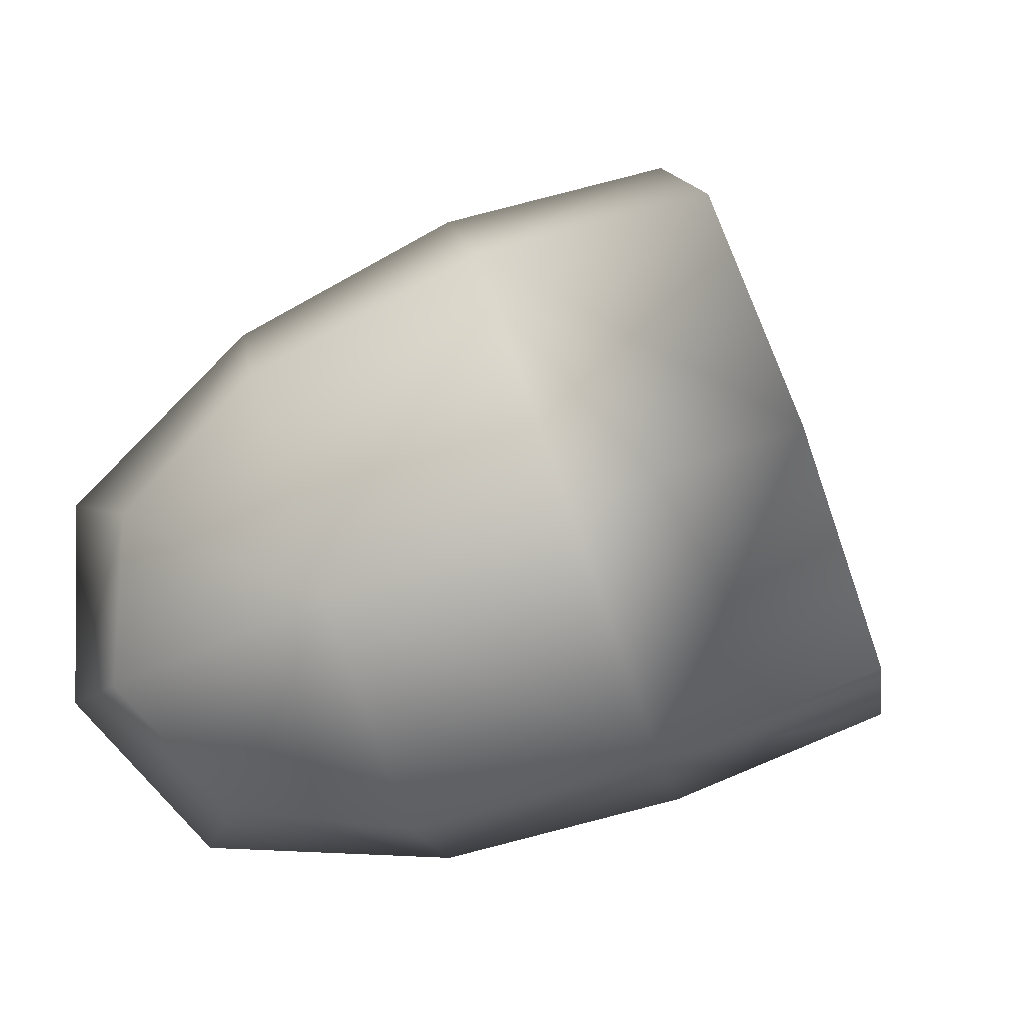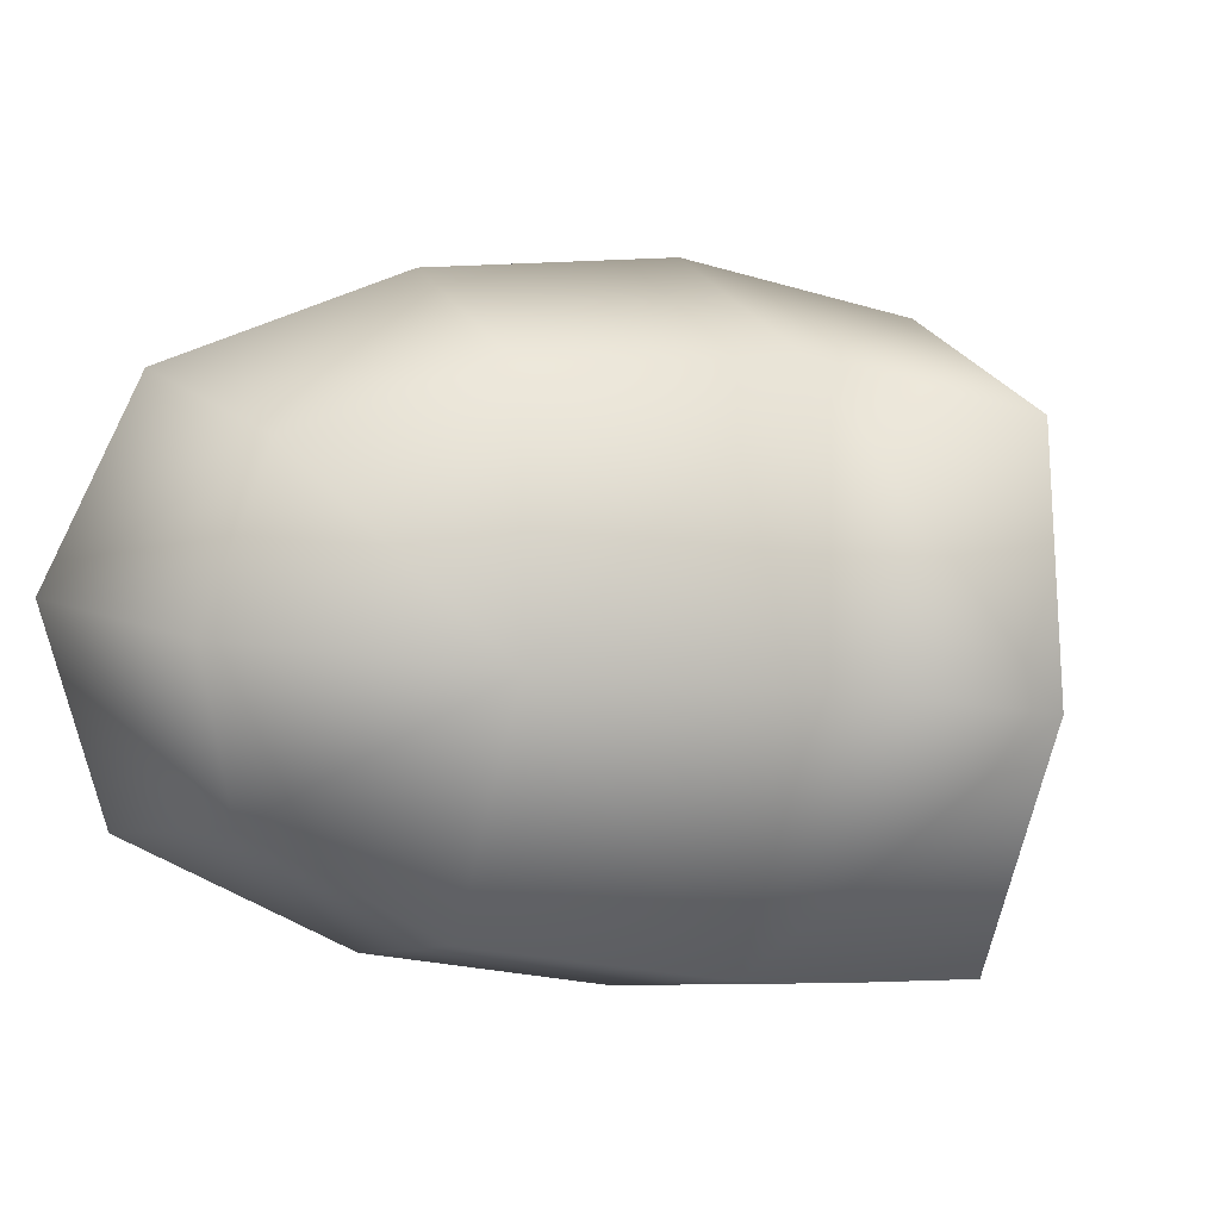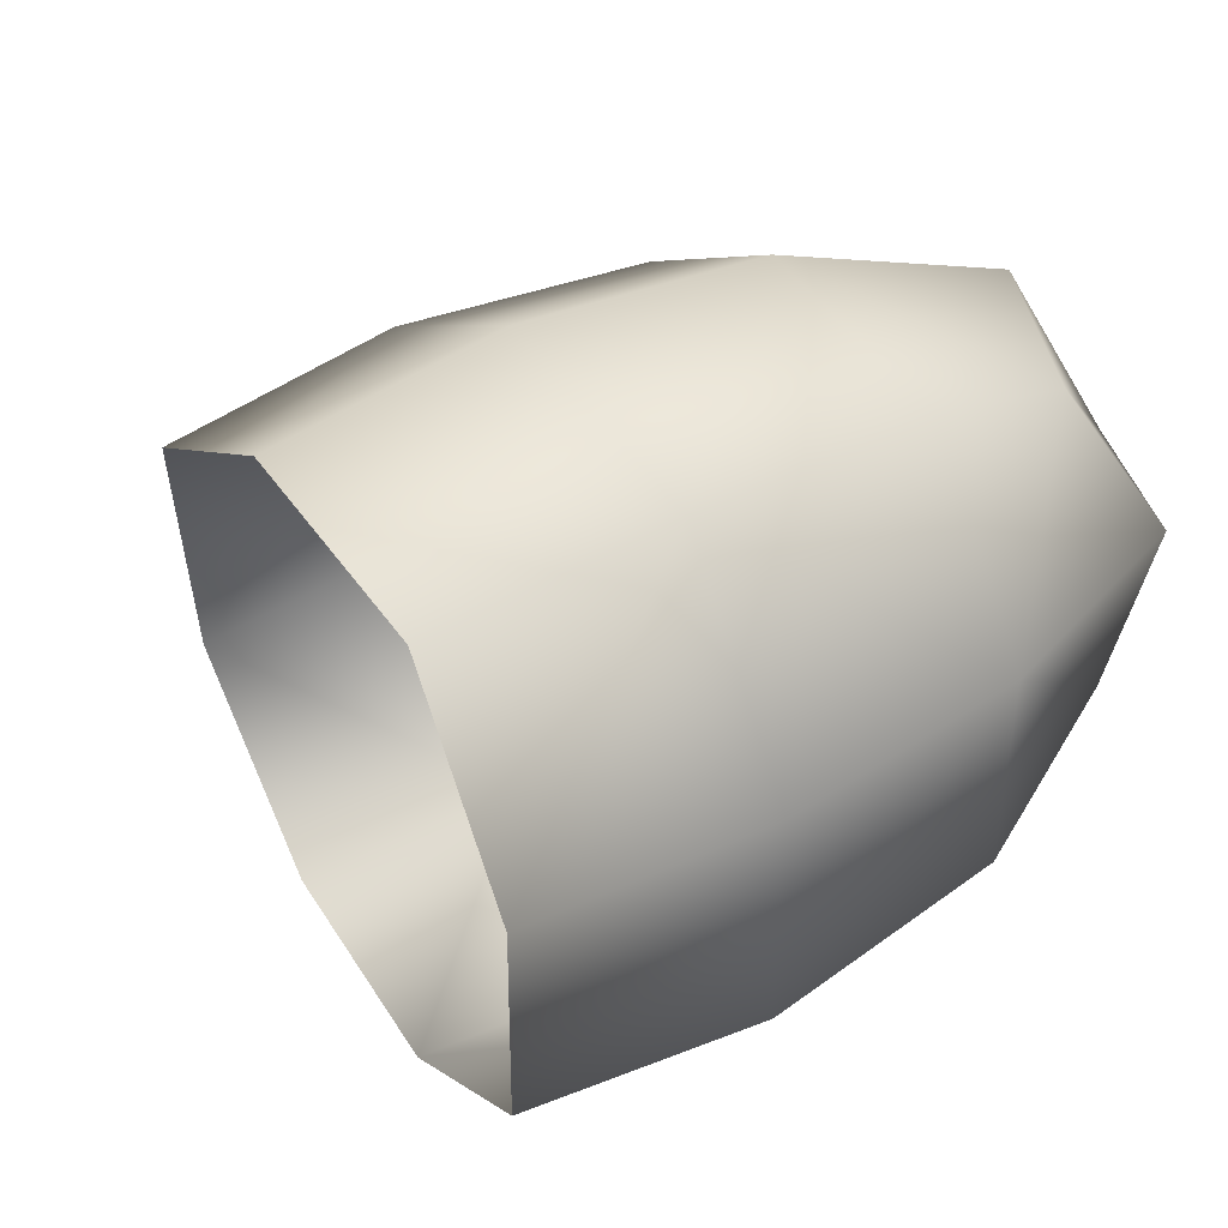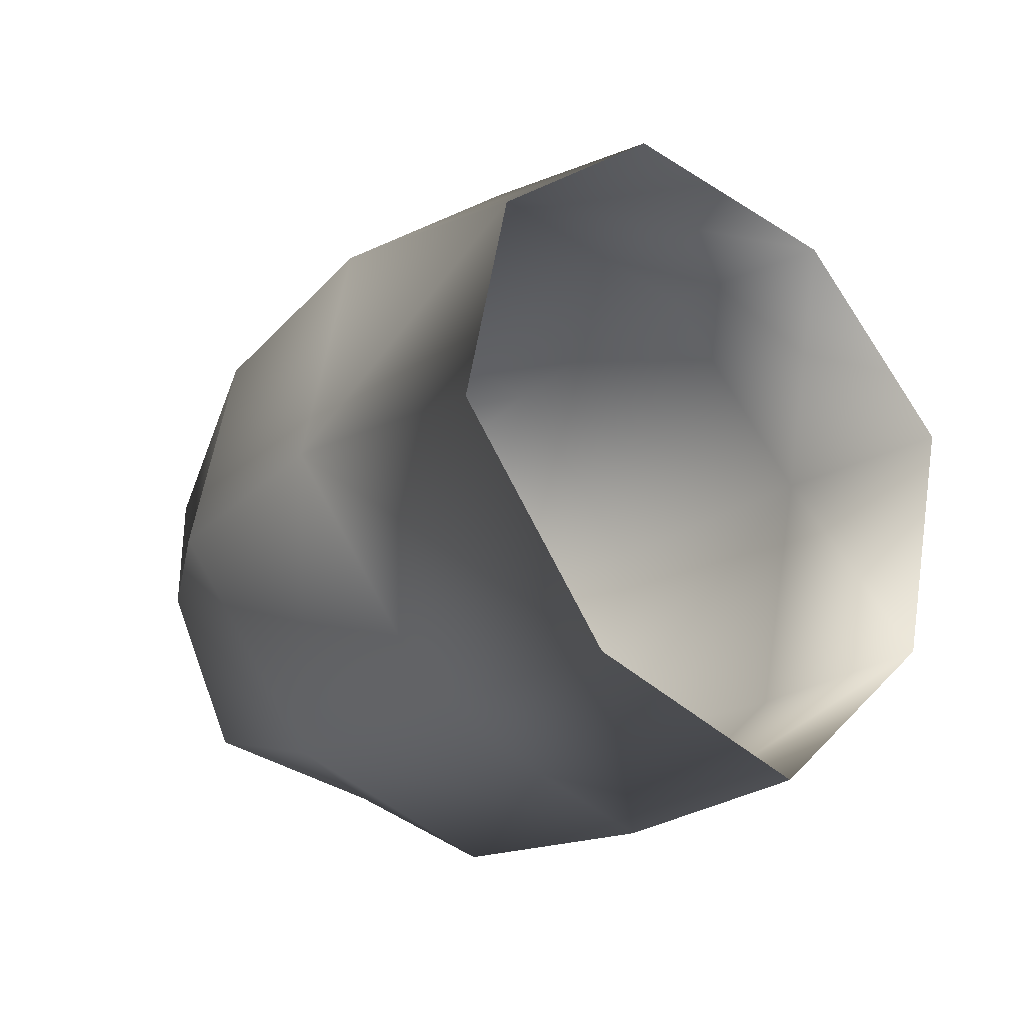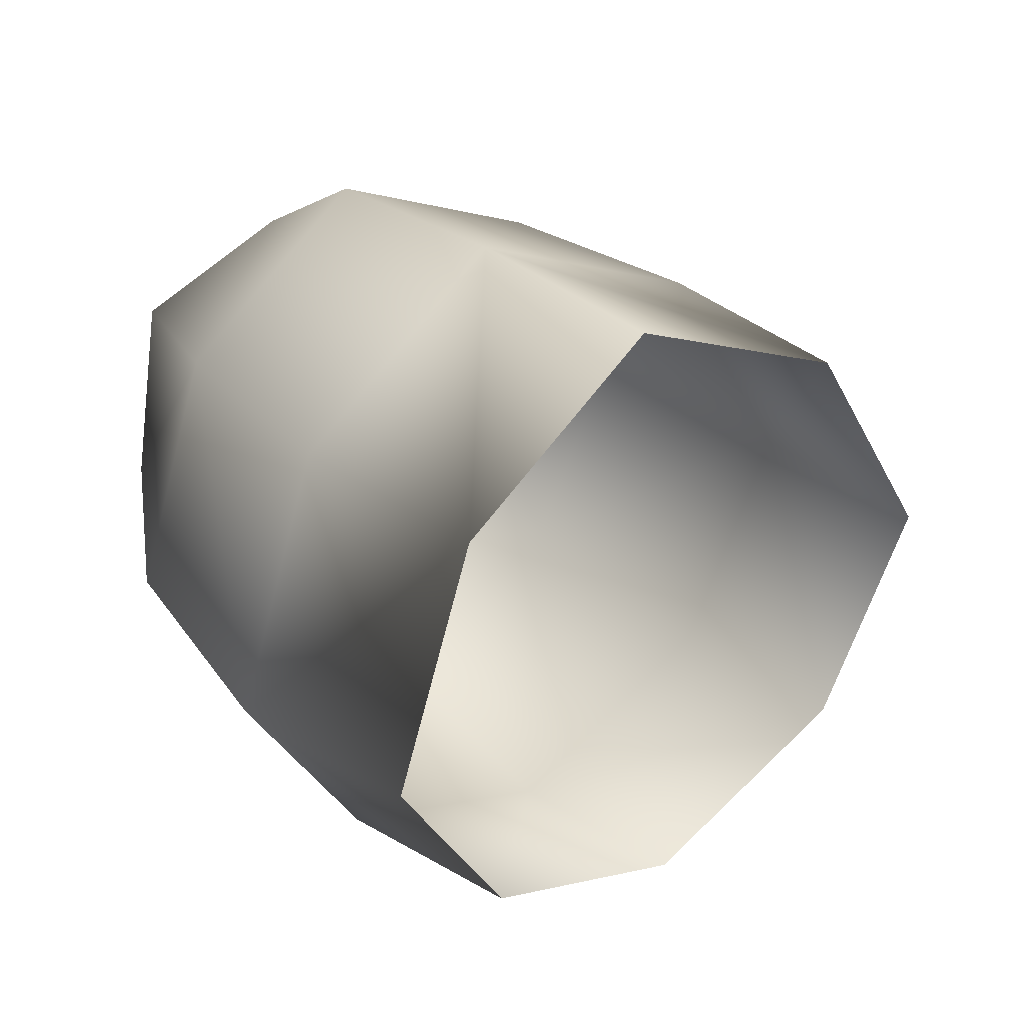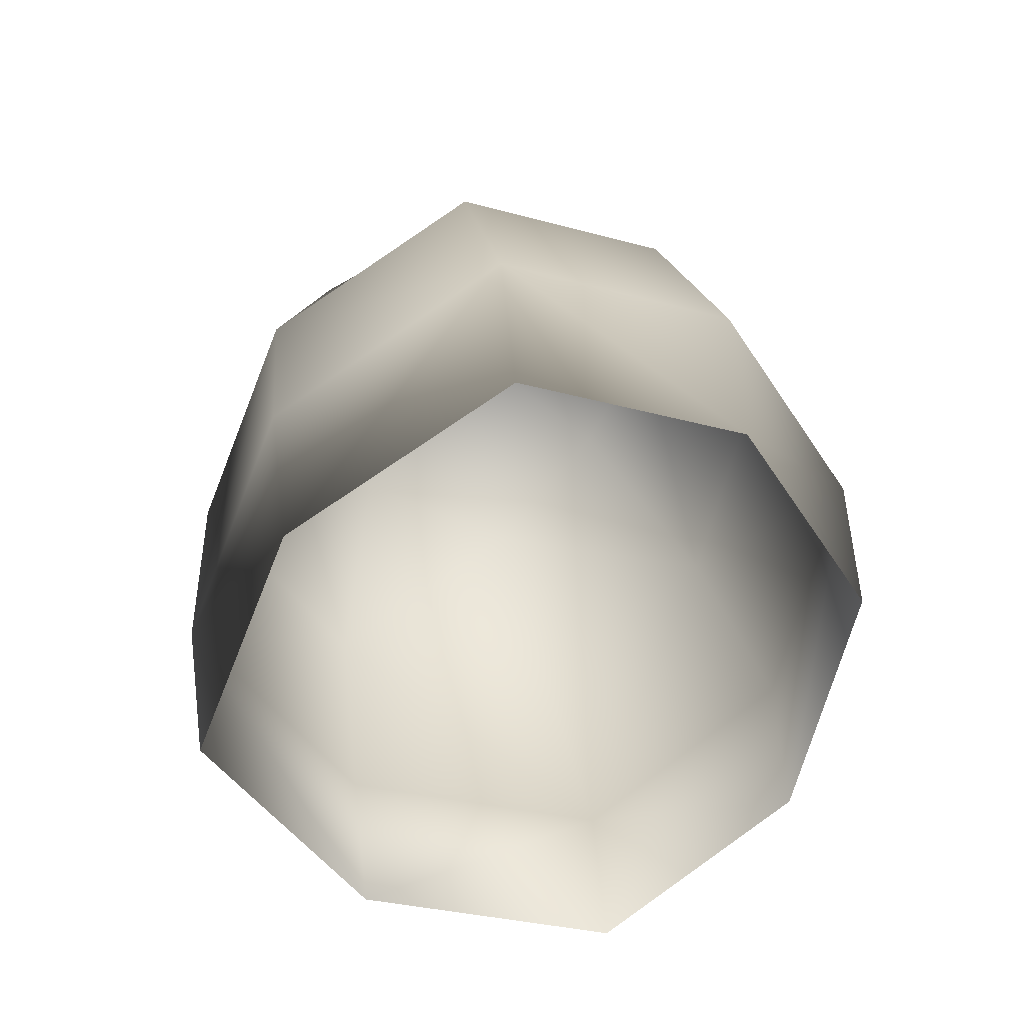
<metadata>
{"format":"obj","ext":"obj","renderer":"f3d","projection":"perspective","resolution":1024,"background":"white","views":[{"elev":-46.3,"azim":70.2,"up":"+Y"},{"elev":-42.3,"azim":33.2,"up":"+Y"},{"elev":78.0,"azim":-153.5,"up":"+Y"},{"elev":-5.9,"azim":103.3,"up":"+Y"},{"elev":-67.0,"azim":11.0,"up":"+Z"},{"elev":-23.8,"azim":98.1,"up":"+Z"}]}
</metadata>
<code>
g Spider_Holes35
v -2.328e+04 480.1 -6050
v -2.332e+04 497.4 -6054
v -2.33e+04 524.1 -6013
v -2.326e+04 495.4 -6016
v -2.333e+04 535.8 -6069
v -2.332e+04 562.4 -6038
v -2.329e+04 582 -6026
v -2.327e+04 560.3 -6001
v -2.324e+04 532.5 -6009
v -2.33e+04 565 -6166
v -2.327e+04 505.4 -6163
v -2.323e+04 516.4 -6204
v -2.326e+04 572.4 -6207
v -2.322e+04 472.4 -6136
v -2.319e+04 485.3 -6179
v -2.324e+04 637.1 -6098
v -2.328e+04 615.2 -6137
v -2.324e+04 619.5 -6179
v -2.321e+04 640.1 -6142
v -2.316e+04 559.8 -6070
v -2.319e+04 611.8 -6073
v -2.316e+04 616.3 -6119
v -2.313e+04 567.5 -6117
v -2.316e+04 616.3 -6119
v -2.319e+04 611.8 -6073
v -2.318e+04 501.9 -6099
v -2.315e+04 513.1 -6144
v -2.316e+04 559.8 -6070
v -2.313e+04 567.5 -6117
v -2.33e+04 495.1 -6112
v -2.325e+04 465.2 -6088
v -2.332e+04 549.1 -6115
v -2.333e+04 535.8 -6069
v -2.332e+04 497.4 -6054
v -2.328e+04 480.1 -6050
v -2.331e+04 594.5 -6088
v -2.327e+04 614.2 -6053
v -2.329e+04 582 -6026
v -2.332e+04 562.4 -6038
v -2.323e+04 591.3 -6030
v -2.32e+04 544.4 -6028
v -2.323e+04 591.3 -6030
v -2.324e+04 532.5 -6009
v -2.321e+04 492 -6054
v -2.326e+04 495.4 -6016
f 22 20 21
f 20 22 23
f 27 15 14
f 12 14 15
f 14 12 11
f 10 11 12
f 11 10 30
f 32 30 10
f 30 32 33
f 36 33 32
f 33 36 39
f 38 39 36
f 14 26 27
f 12 13 10
f 18 10 13
f 16 19 24
f 19 16 18
f 17 18 16
f 18 17 10
f 36 10 17
f 10 36 32
f 36 17 16
f 24 25 16
f 38 36 37
f 16 37 36
f 37 16 40
f 25 40 16
f 40 25 28
f 38 37 40
f 33 34 30
f 35 30 34
f 44 14 31
f 14 44 26
f 28 26 44
f 26 28 27
f 29 27 28
f 44 45 43
f 45 44 35
f 31 35 44
f 35 31 30
f 14 30 31
f 30 14 11
f 41 44 43
f 44 41 28
f 40 28 41
f 40 41 43
f 3 6 7
f 6 3 5
f 2 5 3
f 3 1 2
f 1 3 4
f 3 9 4
f 9 3 8
f 7 8 3
f 8 7 42
f 9 8 42

</code>
